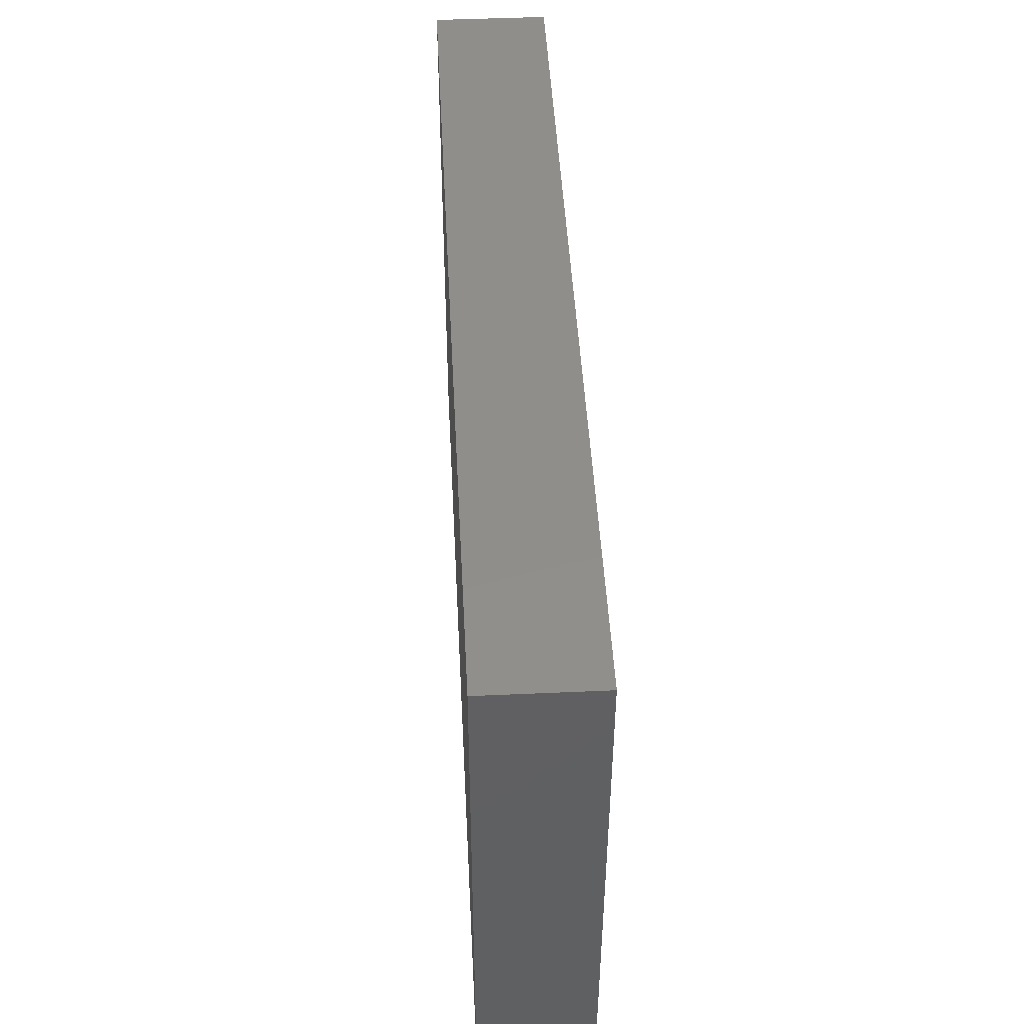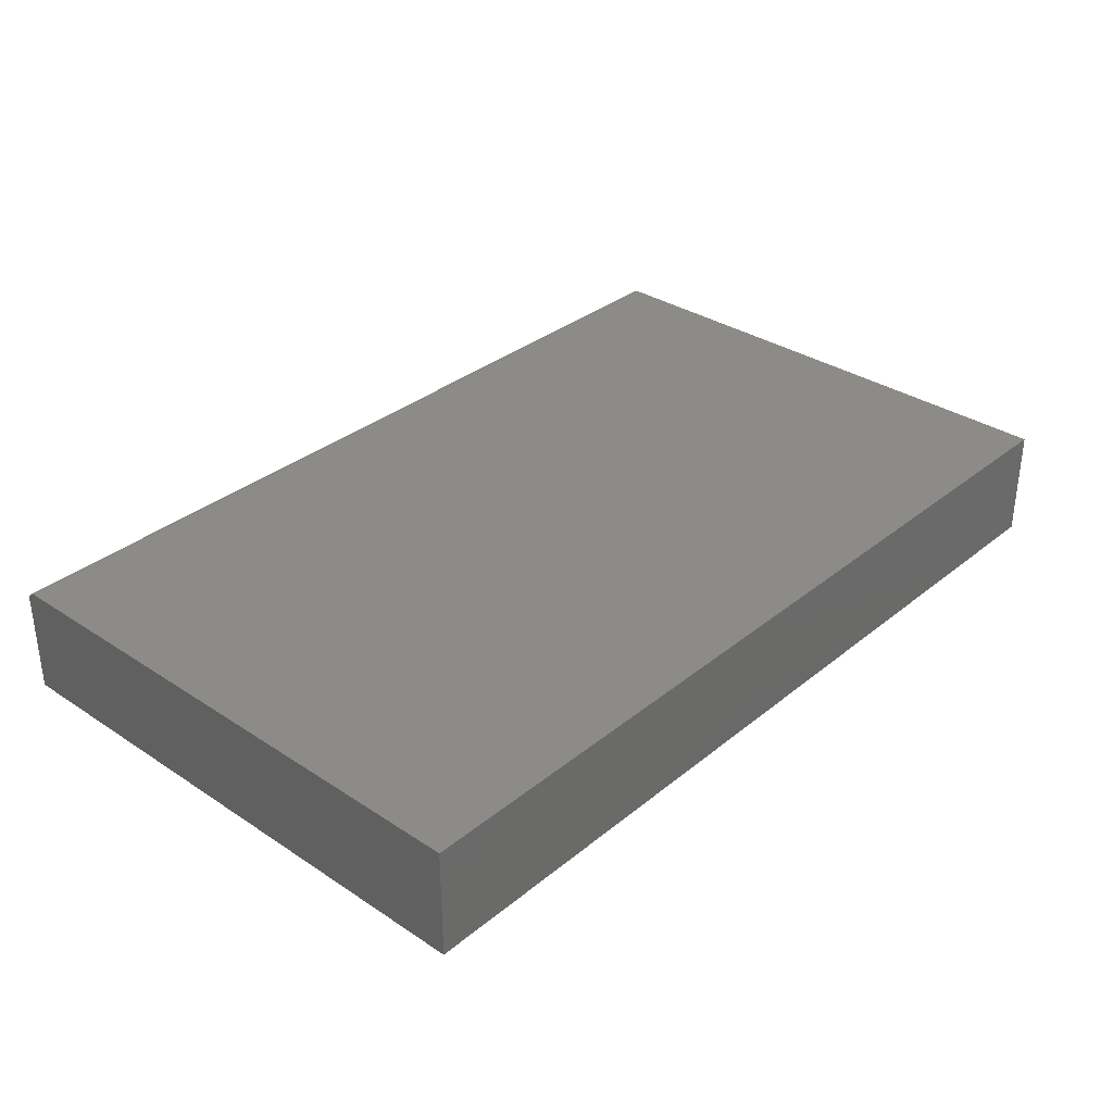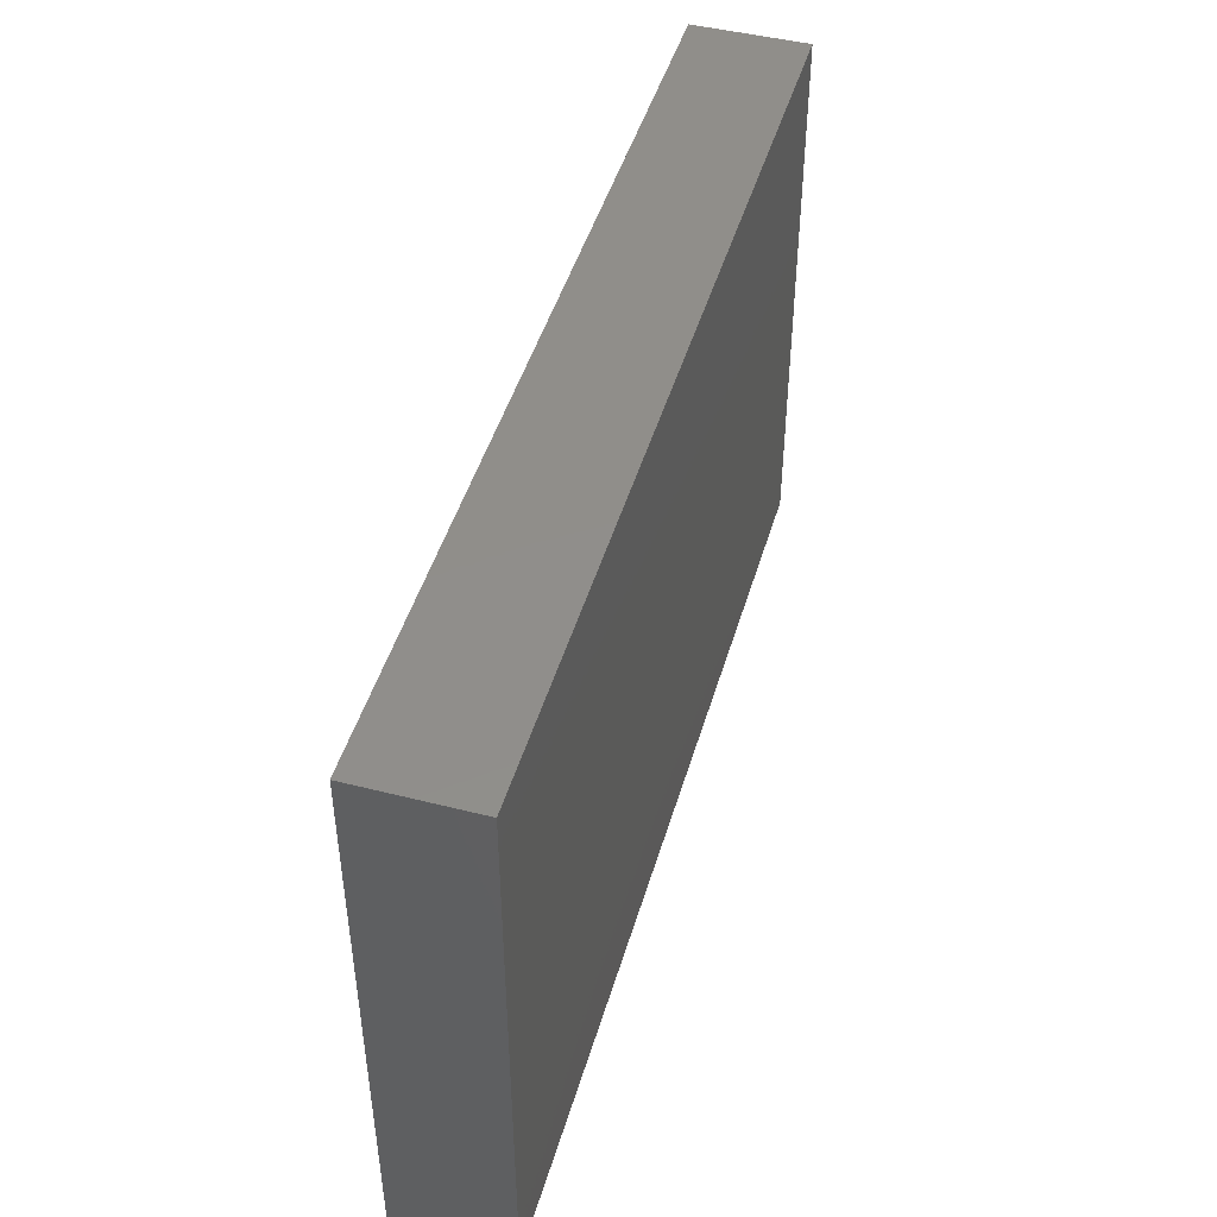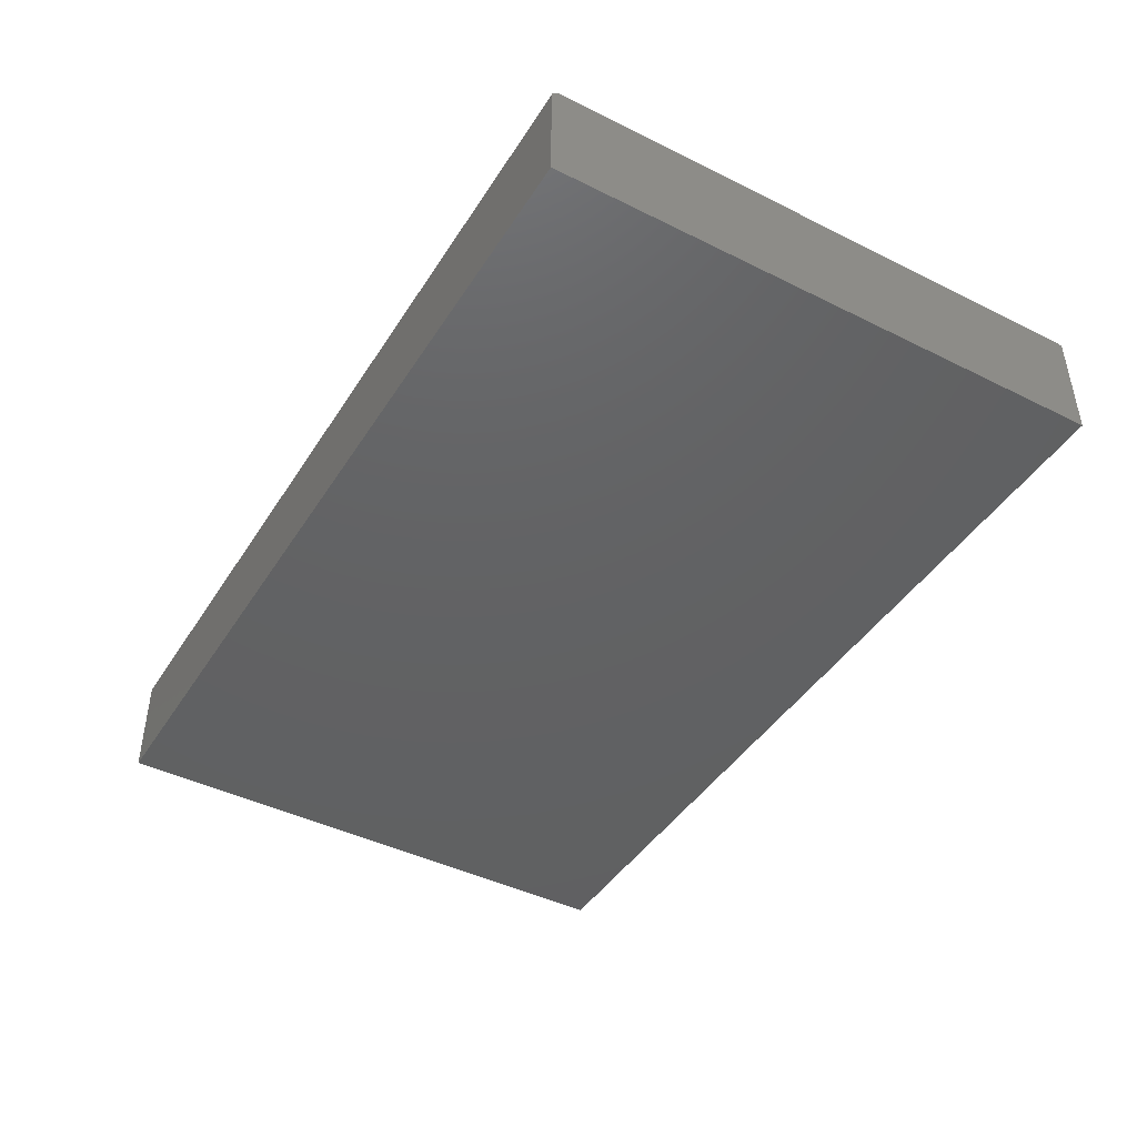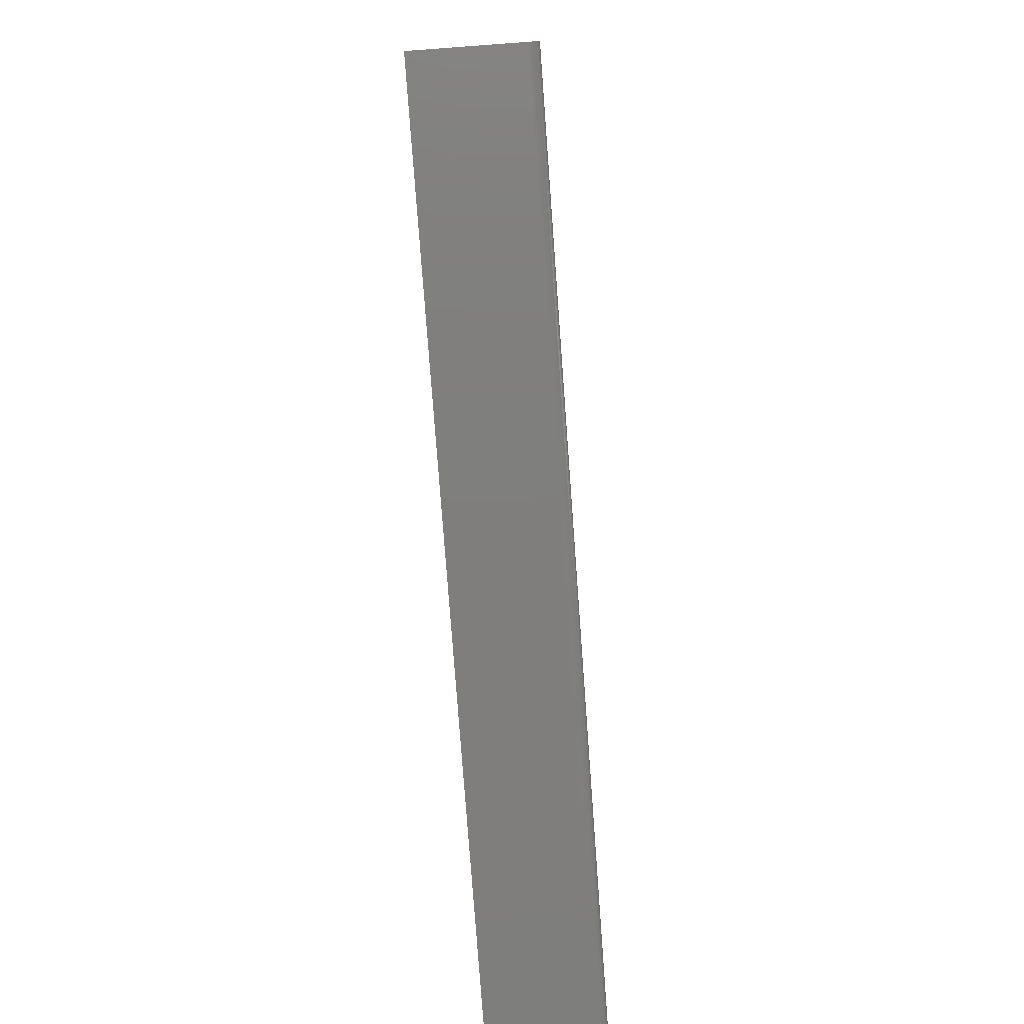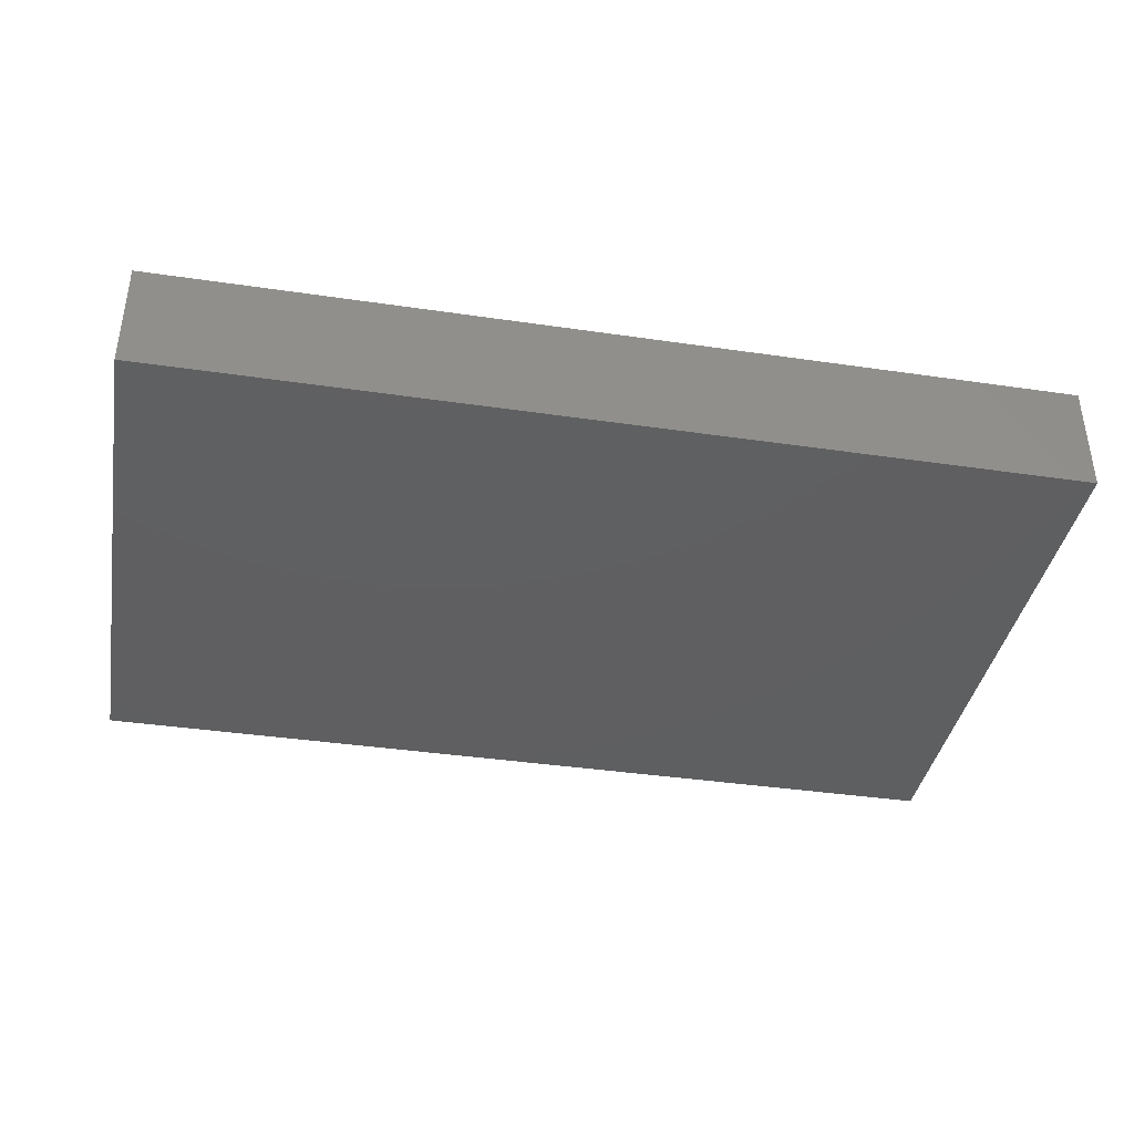
<metadata>
{"format":"stl","ext":"stl","renderer":"f3d","projection":"perspective","resolution":1024,"background":"white","views":[{"elev":46.8,"azim":87.1,"up":"+Y"},{"elev":33.3,"azim":132.1,"up":"+Z"},{"elev":46.5,"azim":106.1,"up":"+Y"},{"elev":-43.7,"azim":59.7,"up":"+Z"},{"elev":-78.5,"azim":-85.8,"up":"+Y"},{"elev":-38.9,"azim":169.6,"up":"+Z"}]}
</metadata>
<code>
# stl→obj: 24 verts, 44 faces
v 0 0.007812 0.09375
v 0.75 0.007812 0.09375
v 0 0.4658 0.09375
v 0.75 0.4658 0.09375
v 0 0.003472 0.09243
v 0 0.001317 0.09028
v 0 0.002288 0.09146
v 0 0.4658 0
v 0 0 0
v 0 0.004823 0.09316
v 0 0.006288 0.0936
v 0 0 0.08594
v 0 0.0001501 0.08746
v 0 0.0005947 0.08893
v 0.75 0.006288 0.0936
v 0.75 0.003472 0.09243
v 0.75 0.004823 0.09316
v 0.75 0.4658 0
v 0.75 0.002288 0.09146
v 0.75 0.001317 0.09028
v 0.75 0.0005947 0.08893
v 0.75 0.0001501 0.08746
v 0.75 0 0.08594
v 0.75 0 0
f 1 2 3
f 3 2 4
f 5 6 7
f 1 3 8
f 9 6 5
f 9 5 10
f 9 10 11
f 9 11 1
f 9 1 8
f 6 9 12
f 6 12 13
f 6 13 14
f 2 15 16
f 16 15 17
f 18 4 2
f 18 2 16
f 18 16 19
f 18 19 20
f 18 20 21
f 18 21 22
f 18 22 23
f 18 23 24
f 12 9 23
f 23 9 24
f 12 23 13
f 13 23 22
f 13 22 14
f 14 22 21
f 14 21 6
f 6 21 20
f 6 20 7
f 7 20 19
f 7 19 5
f 5 19 16
f 5 16 10
f 10 16 17
f 10 17 11
f 11 17 15
f 11 15 1
f 1 15 2
f 9 8 24
f 24 8 18
f 4 18 3
f 3 18 8

</code>
